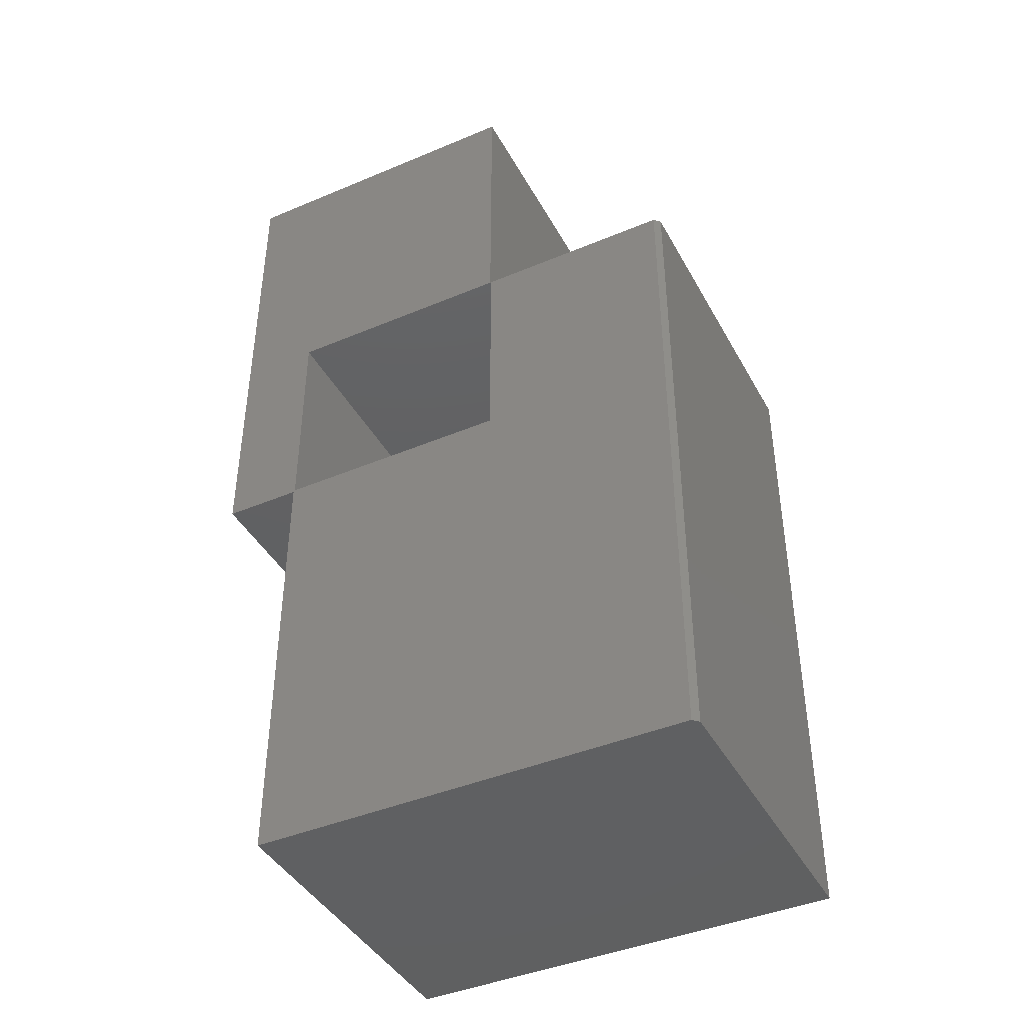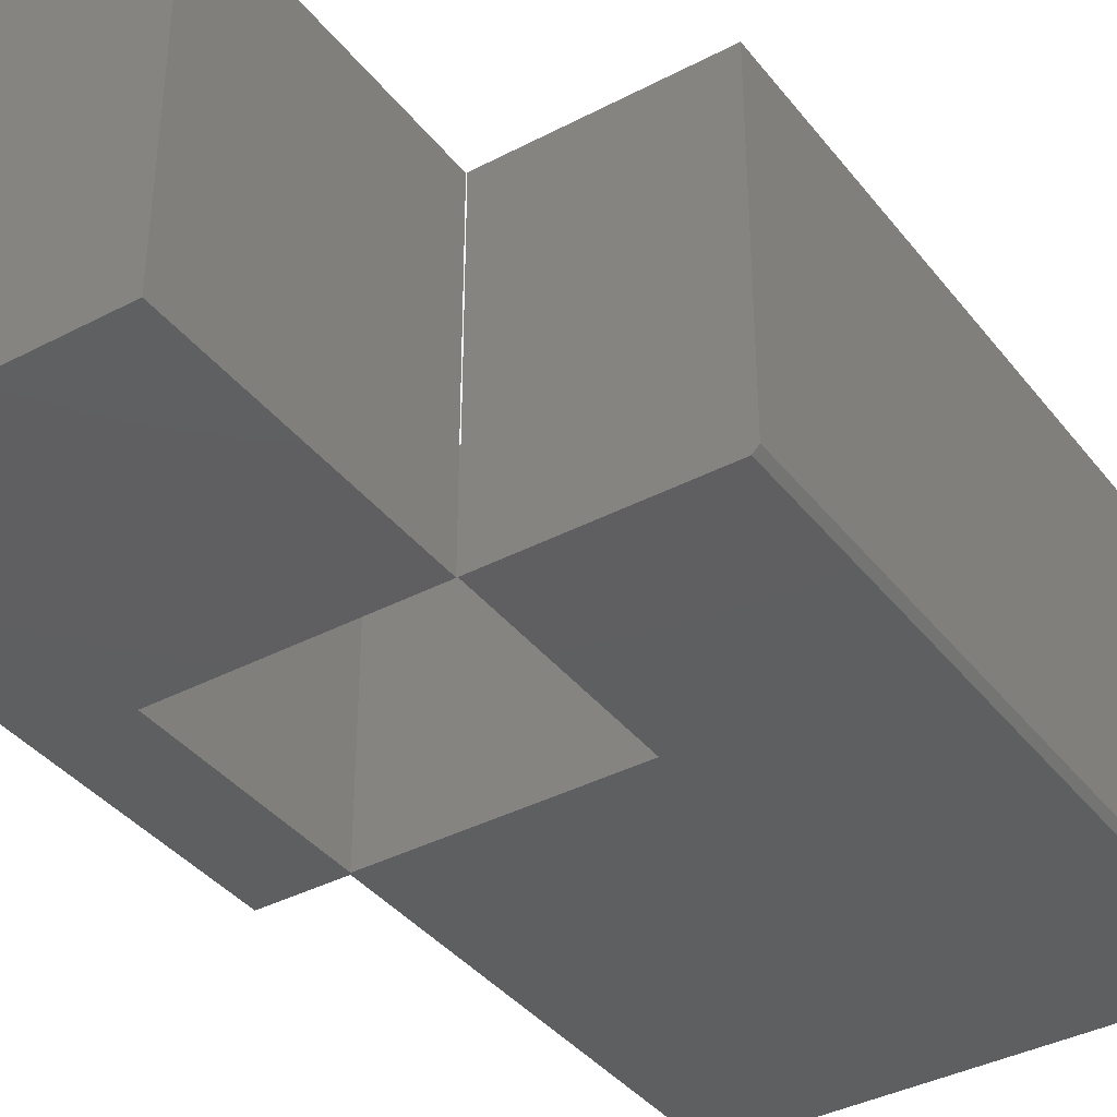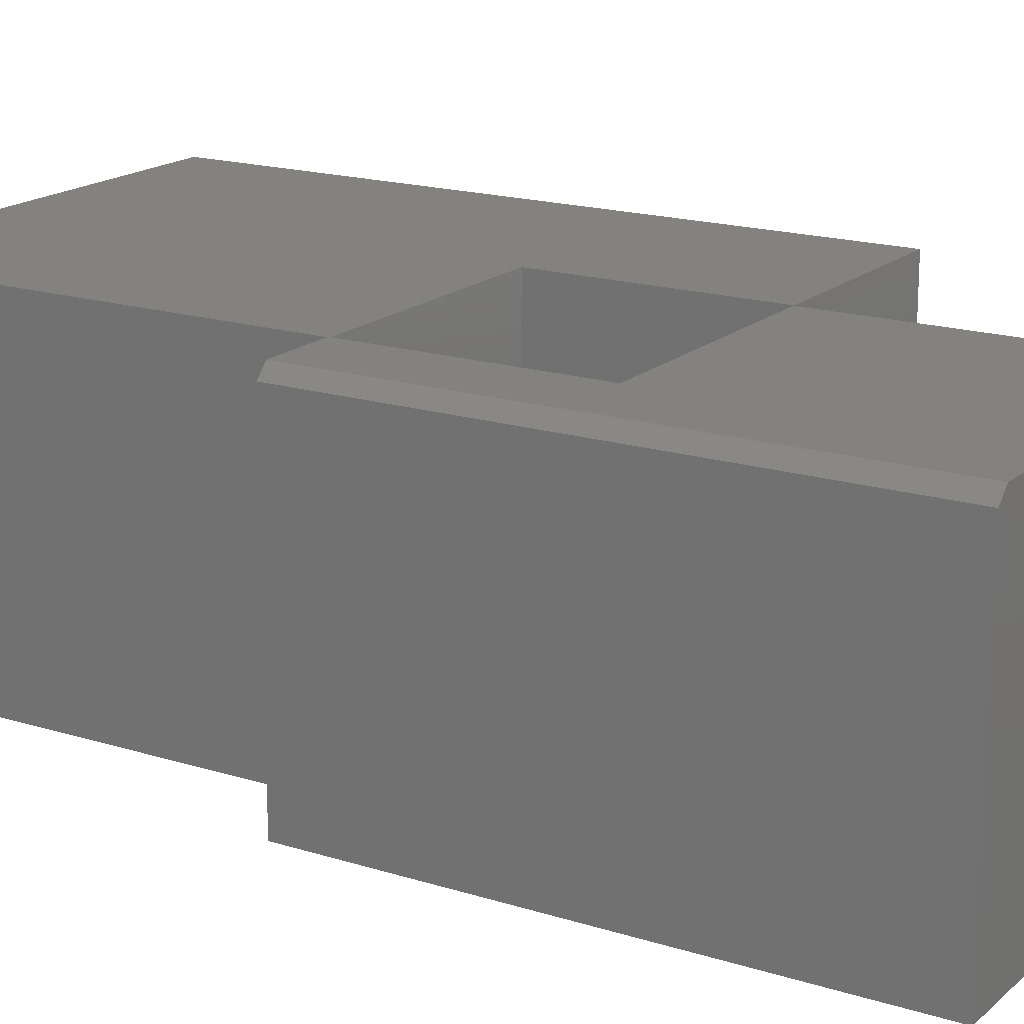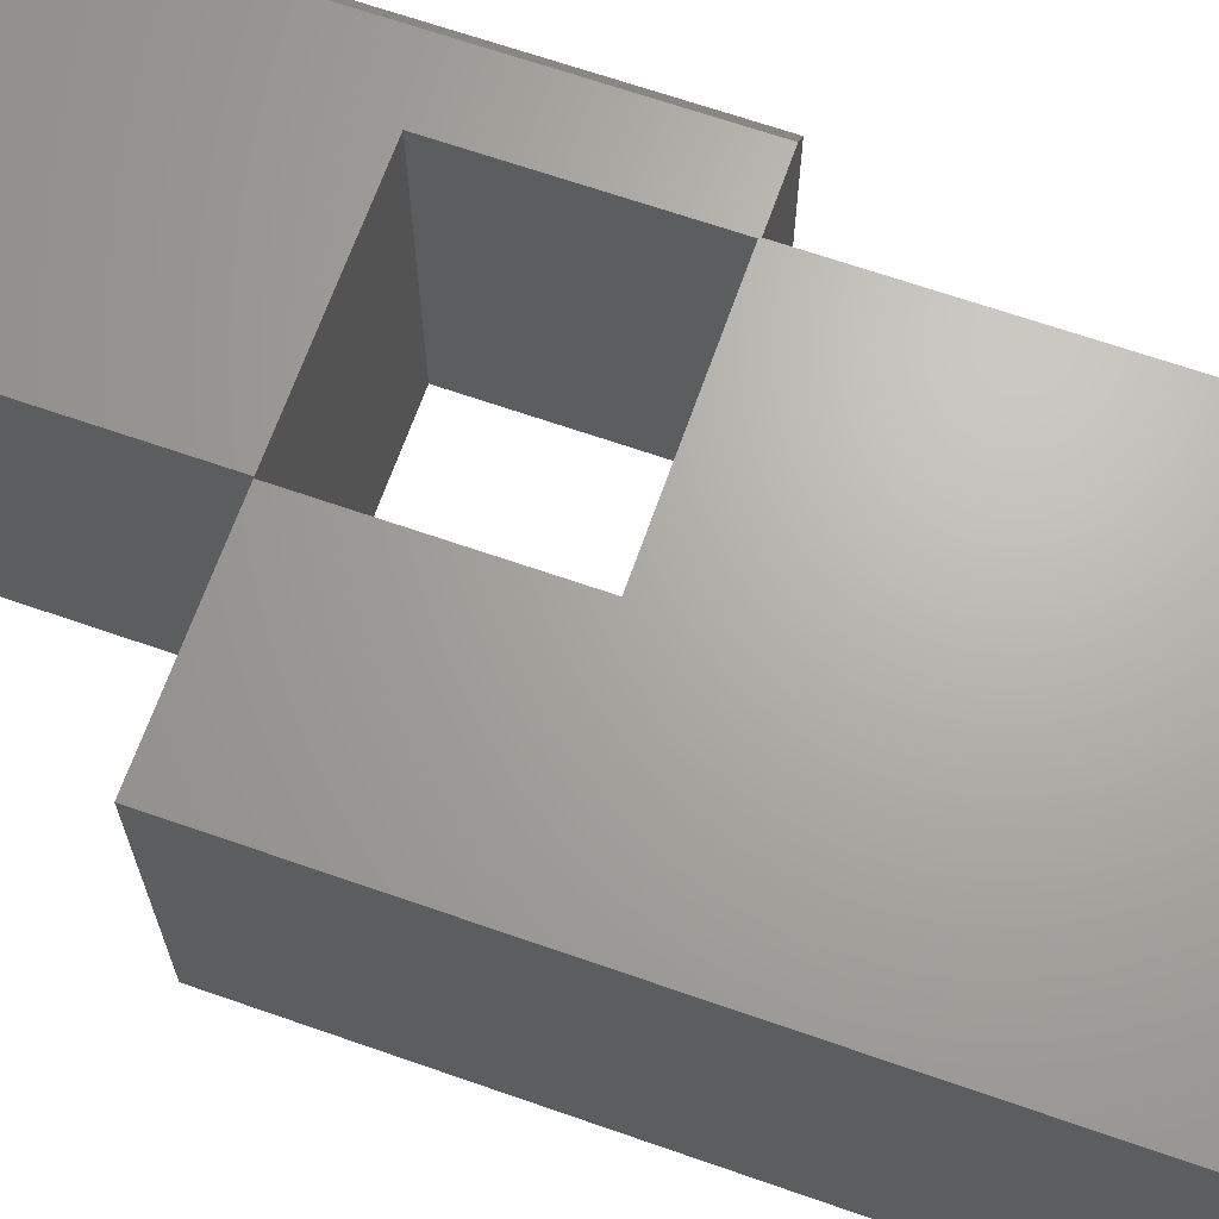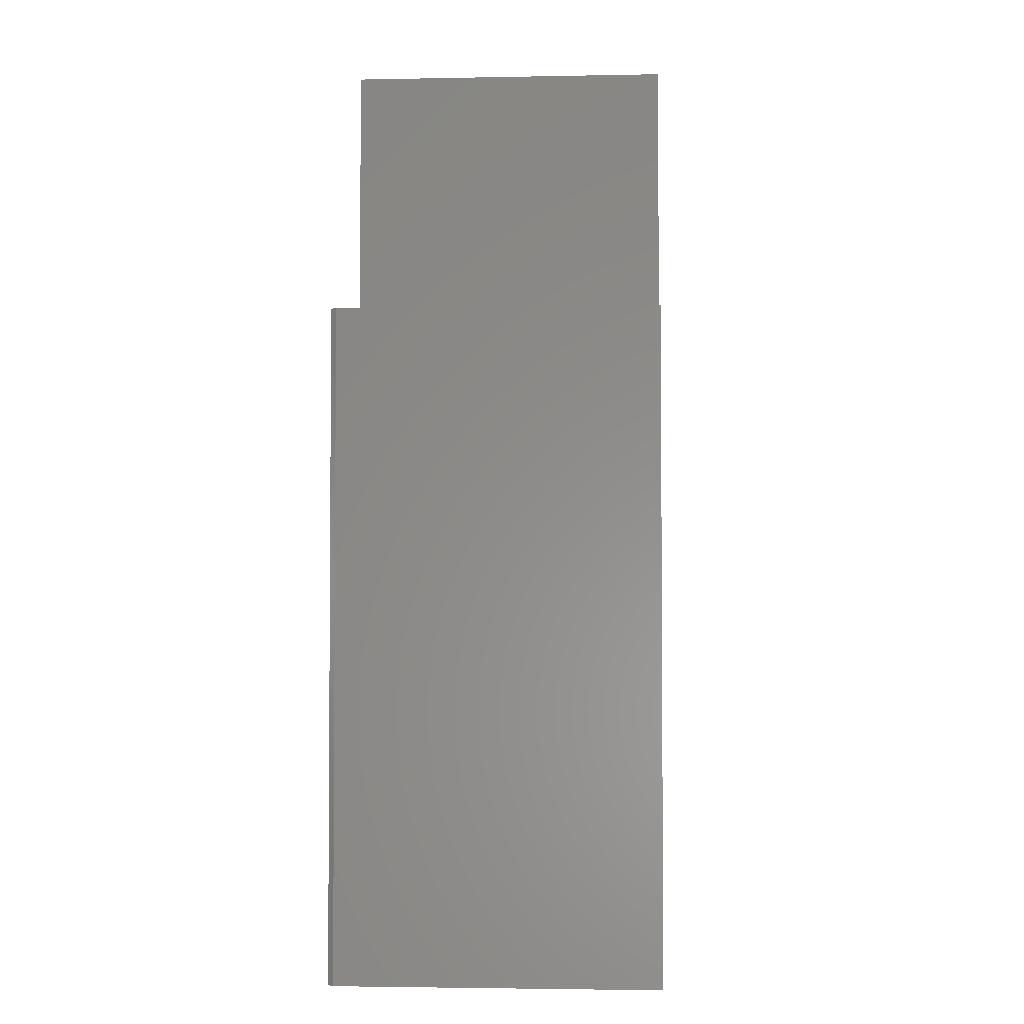
<metadata>
{"format":"stl","ext":"stl","renderer":"f3d","projection":"perspective","resolution":1024,"background":"white","views":[{"elev":-42.2,"azim":-153.2,"up":"+Y"},{"elev":-38.3,"azim":-146.4,"up":"+Z"},{"elev":17.6,"azim":121.8,"up":"+Z"},{"elev":66.8,"azim":-70.7,"up":"+Z"},{"elev":-2.9,"azim":-86.2,"up":"+Y"}]}
</metadata>
<code>
# stl→obj: 28 verts, 52 faces
v 0.0625 0.7569 0
v -0.3594 0.7569 0
v 0.0625 0.7569 0.4219
v -0.3594 0.7569 0.4375
v 0.04688 0.7569 0.4375
v 0.0625 0.08191 0.4219
v 0.0625 0.08191 0
v -0.04219 0.08191 0
v -0.04219 0.08191 0.4375
v 0.04688 0.08191 0.4375
v -0.6328 -0.5156 0.4375
v -0.04219 -0.5156 0.4375
v -0.04408 0.08438 0.4375
v -0.3609 0.08438 0.4375
v -0.3609 0.375 0.4375
v -0.6328 0.375 0.4375
v -0.3594 0.375 0.4375
v -0.04408 0.375 0.4375
v -0.625 -0.5156 0
v -0.625 0.375 0
v -0.3609 0.375 0
v -0.3609 0.08438 0
v -0.04408 0.08438 0
v -0.04219 -0.5156 0
v -0.04408 0.375 0
v -0.3594 0.375 0
v -0.6328 0.375 0.007812
v -0.6328 -0.5156 0.007812
f 1 2 3
f 3 2 4
f 3 4 5
f 6 7 3
f 3 7 1
f 8 7 9
f 9 7 6
f 9 6 10
f 11 12 9
f 11 9 13
f 11 13 14
f 11 14 15
f 11 15 16
f 4 17 5
f 5 17 18
f 5 18 10
f 10 18 13
f 10 13 9
f 10 6 5
f 5 6 3
f 19 20 21
f 19 21 22
f 19 22 23
f 19 23 8
f 19 8 24
f 8 23 7
f 7 23 25
f 7 25 1
f 1 25 26
f 1 26 2
f 2 26 4
f 4 26 17
f 26 25 17
f 17 25 18
f 25 23 18
f 18 23 13
f 12 24 9
f 9 24 8
f 23 22 13
f 13 22 14
f 16 27 11
f 11 27 28
f 16 15 27
f 27 15 21
f 27 21 20
f 24 12 19
f 19 12 11
f 19 11 28
f 27 20 28
f 28 20 19
f 22 21 14
f 14 21 15

</code>
